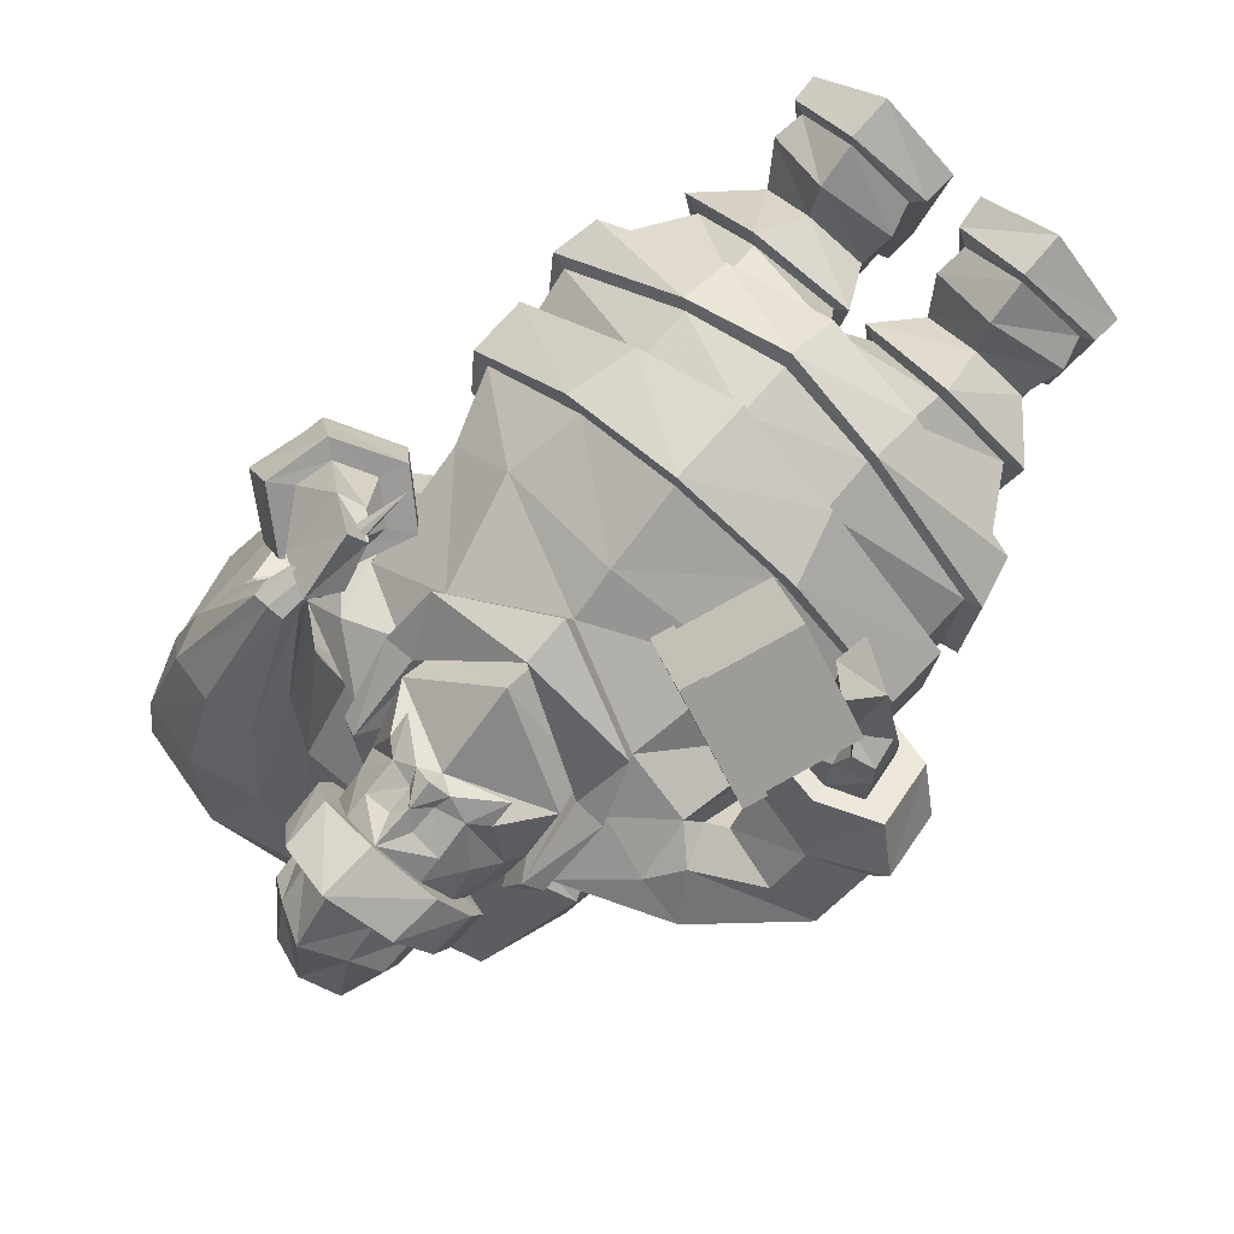
<metadata>
{"format":"obj","ext":"obj","renderer":"f3d","projection":"perspective","resolution":1024,"background":"white","views":[{"elev":75.3,"azim":-138.7,"up":"+Z"}]}
</metadata>
<code>
o santa_box_santa_box_mesh
v -0.7672 2.713 1.569
v -1.149 2.941 2.173
v -1.737 3.108 1.738
v -1.355 2.88 1.134
v -1.142 3.436 1.059
v -1.523 3.664 1.663
v -1.547 3.674 1.668
v -1.147 3.434 1.033
v -0.9353 3.496 2.098
v -0.9301 3.498 2.124
v -0.5537 3.268 1.494
v -0.5294 3.258 1.49
v -0.476 3.397 1.471
v -1.093 3.573 1.015
v -1.494 3.813 1.649
v -0.8768 3.637 2.105
f 1 2 3 4
f 5 6 7 8
f 6 9 10 7
f 9 11 12 10
f 11 1 4 5
f 1 11 9 2
f 2 9 6 3
f 3 6 5 4
f 11 5 8 12
f 13 14 15 16
f 12 13 16 10
f 10 16 15 7
f 7 15 14 8
f 13 12 8 14
o santa_bag_santa_bag_mesh
v -0.57 2.952 -1.928
v -0.57 4.312 -3.316
v 1.836 4.202 -3.384
v 1.811 2.747 -1.981
v 0.9501 4.499 -0.09913
v 0.9501 5.322 -0.4827
v 1.858 5.322 -0.4827
v 1.858 4.499 -0.09913
v 0.8618 4.948 -0.2109
v 0.652 5.395 -1.355
v -0.8018 3.139 -2.963
v 0.652 4.321 -0.8105
v 1.404 5.439 -0.44
v 1.964 5.395 -1.355
v 0.6206 4.431 -3.712
v 1.946 4.948 -0.2109
v 1.964 4.321 -0.602
v 2.043 3.139 -2.963
v 1.404 4.457 0.01826
v 0.6206 2.419 -2.19
v 0.4604 4.858 -0.9782
v 1.308 5.552 -1.464
v 2.156 4.858 -0.9782
v 1.308 4.164 -0.7006
v 0.6206 2.781 -3.433
v 1.068 3.667 1.525
v 1.183 4.418 1.053
v 1.183 4.605 1.161
v 1.399 4.605 1.161
v 1.399 4.418 1.053
v 1.162 4.501 1.125
v 1.291 4.613 1.19
v 1.42 4.501 1.125
v 1.291 4.39 1.061
v -0.4553 5.017 -2.53
v 1.991 5.007 -2.703
v 2.223 3.342 -1.137
v -0.4553 3.535 -1.199
v -0.7623 4.389 -1.702
v 0.884 5.324 -3.019
v 2.53 4.158 -1.877
v 0.884 2.991 -0.9423
v 1.761 4.829 0.4595
v 1.702 5.093 0.3503
v 1.394 5.158 0.393
v 1.087 5.093 0.3503
v 1.087 4.542 0.4615
v 1.027 4.829 0.4595
v 1.702 4.542 0.4615
v 1.394 4.499 0.5259
f 55 51 18 27
f 56 52 19 31
f 57 53 20 34
f 58 54 17 36
f 41 31 19 34
f 66 65 46 50
f 54 55 27 17
f 21 25 37 28
f 25 22 26 37
f 51 56 31 18
f 22 29 38 26
f 29 23 30 38
f 52 57 34 19
f 23 32 39 30
f 32 24 33 39
f 53 58 36 20
f 24 35 40 33
f 35 21 28 40
f 36 41 34 20
f 17 27 41 36
f 27 18 31 41
f 64 63 43 47
f 59 60 45 49
f 61 62 44 48
f 60 61 48 45
f 65 59 49 46
f 62 64 47 44
f 63 66 50 43
f 37 26 51 55
f 38 30 52 56
f 39 33 53 57
f 40 28 54 58
f 28 37 55 54
f 26 38 56 51
f 30 39 57 52
f 33 40 58 53
f 35 24 65 66
f 25 21 63 64
f 32 23 60 59
f 29 22 62 61
f 23 29 61 60
f 24 32 59 65
f 22 25 64 62
f 21 35 66 63
f 47 43 42
f 45 48 42
f 48 44 42
f 46 49 42
f 50 46 42
f 44 47 42
f 43 50 42
f 49 45 42
o santa_body_santa_body_mesh
v -1.16 0.001471 0.7996
v -0.978 0.001471 -0.3003
v -0.4385 5.064 0.1786
v -0.4385 4.987 -0.1053
v -1.295 3.634 -0.3699
v -1.158 3.866 0.3863
v -0.2619 0.001471 -0.2473
v -0.09265 0.001471 0.9632
v -0.7416 4.594 -0.02542
v -0.6146 4.519 -0.4814
v -1.498 2.631 -0.1156
v -1.498 2.568 0.445
v -1.025 0.9989 -0.2054
v -1.18 1.019 0.488
v -0.2927 0.9678 -0.4035
v -0.1446 0.9987 0.6381
v -1.179 4.25 0.1386
v -1.075 3.988 -0.6454
v -0.5099 4.7 0.108
v -0.5099 4.712 -0.2293
v -1.321 3.06 -0.1281
v -0.6634 2.279 -0.6742
v -0.6793 2.128 1.141
v -1.321 3.06 0.3823
v -0.9241 0.5731 -0.1773
v -0.9878 0.5981 0.4066
v -0.3308 0.5768 -0.1973
v -0.2501 0.5864 0.4014
v -0.6353 0.001471 -0.4771
v -0.2746 5.137 0.4568
v -0.6683 3.56 -0.7016
v -0.2746 4.934 -0.3568
v -0.6353 0.001471 1.248
v -0.7091 3.802 0.5865
v -0.6015 4.311 0.4111
v -0.4247 4.411 -0.7035
v -0.7292 2.588 1.095
v -0.7925 2.689 -0.5991
v -0.694 1.1 0.9266
v -0.6068 0.9867 -0.4948
v -0.55 4.055 0.3986
v -0.6862 4.056 -0.7982
v -0.3854 4.636 0.5623
v -0.3854 4.658 -0.5329
v -0.8738 3.064 0.8321
v -0.7169 3.089 -0.5388
v -0.6362 0.6383 0.6146
v -0.6362 0.5637 -0.3954
v -1.468 1.596 -0.228
v -1.513 2.139 0.3853
v -1.513 2.214 -0.185
v -1.468 1.512 0.5772
v -0.6757 1.362 0.9992
v -0.6564 1.538 -0.6989
v -1.621 2.619 -0.1576
v -1.621 2.556 0.4642
v -0.7235 2.267 -0.7772
v -0.7235 2.116 1.236
v -0.8518 2.576 1.185
v -0.8518 2.677 -0.6939
v -1.636 2.127 0.398
v -1.636 2.202 -0.2346
v -1.207 2.964 0.9204
v -1.262 3.352 1.097
v -2.087 3.28 1.171
v -2.03 2.832 1.005
v -1.703 3.439 1.168
v -1.621 2.712 0.8545
v -1.328 3.512 -0.1904
v -1.422 3.668 -0.3821
v -1.504 4.003 -0.3679
v -1.497 4.29 -0.01457
v -1.353 4.057 0.2813
v -1.25 3.787 0.3305
v -1.282 3.085 0.6233
v -2.223 2.965 0.6834
v -1.741 2.846 0.5182
v -2.278 3.418 0.8324
v -1.827 3.583 0.8019
v -1.34 3.479 0.7805
v -1.366 3.118 0.5674
v -2.122 3.013 0.5584
v -1.755 2.878 0.4586
v -2.176 3.469 0.6986
v -1.844 3.619 0.7272
v -1.426 3.515 0.715
v -1.328 3.398 0.1344
v -2.045 3.4 -0.04323
v -1.697 3.228 -0.07616
v -2.097 3.787 0.2357
v -1.788 3.844 0.4151
v -1.388 3.728 0.4005
v -0.4742 4.861 0.01587
v -0.4742 4.892 -0.1407
v -0.2691 4.733 0.6216
v -0.33 4.86 -0.3334
v -0.9911 0.2043 -0.2542
v -1.146 0.1931 0.8065
v -0.2761 0.2091 -0.2757
v -0.1124 0.2138 0.9118
v -0.6357 0.3139 1.228
v -0.6357 0.2292 -0.5163
v -0.6595 1.908 -0.7759
v -0.6754 1.745 1.168
v -1.544 1.826 0.5155
v -1.544 1.905 -0.2471
v -1.58 1.572 -0.28
v -1.58 1.489 0.6148
v -0.7051 1.338 1.084
v -0.7051 1.514 -0.7962
v -0.7091 1.884 -0.8887
v -0.7091 1.721 1.271
v -1.656 1.802 0.5462
v -1.656 1.881 -0.3011
v -1.398 2.997 0.9516
v -1.436 3.275 1.079
v -1.69 3.324 1.119
v -1.636 2.843 0.911
v -1.869 2.905 0.9989
v -1.915 3.234 1.117
v -1.363 2.825 1.41
v -1.632 3.065 1.444
v -1.672 3.26 1.395
v -1.486 2.678 1.413
v -1.883 2.96 1.508
v -1.907 3.206 1.441
v -1.339 2.865 1.664
v -1.526 3.051 1.818
v -1.387 2.681 1.776
v -1.701 2.91 1.991
v -1.687 3.118 1.694
v -1.743 3.214 1.651
v -1.858 3.013 1.747
v -1.885 3.182 1.656
v -1.179 0.971 -0.3087
v -1.311 0.996 0.5618
v -0.1958 0.9239 -0.4366
v -0.05171 0.9732 0.7226
v -0.7248 1.075 1.032
v -0.5896 0.9502 -0.5862
v -0.9354 0.2327 -0.202
v -1.056 0.2275 0.7867
v -0.3335 0.2489 -0.2124
v -0.2054 0.2585 0.8368
v -0.636 0.308 1.101
v -0.636 0.2523 -0.4318
v -1.107 0.4133 0.6927
v -0.1637 0.4495 0.7152
v -0.6361 0.5692 0.954
v -0.6361 0.408 -0.4489
v -0.1197 4.687 0.7347
v -0.3912 4.471 0.6444
v -0.07694 4.97 0.6274
v -0.2755 4.971 0.5207
v -0.4251 4.881 0.3351
v -0.5674 4.575 0.04738
v -0.7964 4.131 0.2967
v -0.08279 4.787 0.6742
v -0.7796 4.662 0.01458
v -0.6527 4.587 -0.5286
v -0.5479 4.78 -0.2267
v -0.7471 3.87 0.7387
v -0.4627 4.479 -0.8006
v -0.6286 4.194 0.4012
v -0.4235 4.726 -0.586
v -0.658 4.718 0.03563
v -0.8344 4.199 0.3958
v -0.1118 5.692 -0.8723
v -0.1118 5.59 -0.7362
v -0.2577 5.498 0.501
v -0.4216 5.379 0.1743
v -0.2577 5.161 -0.4559
v -0.4216 5.255 -0.1587
v -0.5867 5.07 0.1987
v -0.5867 4.987 -0.112
v -0.4228 5.149 0.5033
v -0.4228 4.928 -0.3878
v -0.4059 5.498 0.5414
v -0.5698 5.373 0.1847
v -0.4059 5.144 -0.5037
v -0.5698 5.244 -0.1788
v -0.2492 5.446 -0.3834
v -0.2492 5.732 0.3114
v -0.4132 5.635 0.1058
v -0.4132 5.527 -0.1131
v -0.245 5.58 -0.5488
v -0.245 5.881 -0.3695
v -0.3014 5.667 -0.4896
v 1.179 0.001471 0.7996
v 0.9971 0.001471 -0.3003
v 0.4576 5.064 0.1786
v 0.4576 4.987 -0.1053
v 1.314 3.554 -0.3699
v 1.314 3.866 0.05094
v 0.01479 4.827 -0.5841
v 0.2809 0.001471 -0.2473
v 0.00953 5.176 0.7291
v 0.1117 0.001471 0.9632
v 0.00953 3.55 -0.9108
v 0.00953 3.487 0.9121
v 0.7607 4.594 -0.02542
v 0.6337 4.519 -0.4814
v 0.00953 4.299 -0.8607
v 0.00953 4.048 1.012
v 1.517 2.631 -0.1156
v 1.517 2.568 0.445
v 0.00953 2.764 -0.8482
v 0.00953 2.626 1.375
v 1.044 0.9989 -0.2054
v 1.199 1.019 0.488
v 0.3117 0.9678 -0.4035
v 0.1636 0.9987 0.6381
v 0.00953 3.927 -0.9358
v 0.00953 3.814 0.887
v 1.198 4.25 0.1386
v 1.198 3.964 -0.6454
v 0.529 4.7 0.108
v 0.529 4.712 -0.2293
v 0.00953 4.58 -0.7605
v 0.00953 4.612 0.703
v 1.34 3.06 -0.1281
v 0.6825 2.279 -0.6742
v 0.6984 2.128 1.141
v 1.34 3.06 0.3823
v 0.00953 3.108 -0.748
v 0.00953 3.171 1.112
v 0.9431 0.5731 -0.1773
v 0.00953 2.055 1.363
v 0.00953 2.293 -0.9108
v 1.007 0.5981 0.4066
v 0.3499 0.5768 -0.1973
v 0.2691 0.5864 0.4014
v 0.6543 0.001471 -0.4771
v 0.2937 5.137 0.4568
v 0.6873 3.56 -0.7016
v 0.2937 4.934 -0.3568
v 0.6543 0.001471 1.248
v 0.7282 3.802 0.5865
v 0.6205 4.311 0.4111
v 0.4438 4.411 -0.7035
v 0.7483 2.588 1.095
v 0.8116 2.689 -0.5991
v 0.713 1.1 0.9266
v 0.6258 0.9867 -0.4948
v 0.5691 4.055 0.3986
v 0.7052 4.056 -0.7982
v 0.4045 4.636 0.5623
v 0.4045 4.658 -0.5329
v 0.8929 3.064 0.8321
v 0.736 3.089 -0.5388
v 0.6553 0.6383 0.6146
v 0.6553 0.5637 -0.3954
v 1.487 1.596 -0.228
v 1.532 2.139 0.3853
v 1.532 2.214 -0.185
v 1.487 1.512 0.5772
v 0.00953 1.515 -0.8898
v 0.00953 1.264 1.112
v 0.6948 1.362 0.9992
v 0.6754 1.538 -0.6989
v 1.64 2.619 -0.1576
v 1.64 2.556 0.4642
v 0.00953 2.752 -0.9702
v 0.00953 2.614 1.496
v 0.7426 2.267 -0.7772
v 0.7426 2.116 1.236
v 0.00953 2.043 1.482
v 0.00953 2.281 -1.04
v 0.8708 2.576 1.185
v 0.8708 2.677 -0.6939
v 1.655 2.127 0.398
v 1.655 2.202 -0.2346
v 1.317 3.43 0.9711
v 1.05 3.667 0.7315
v 1.589 4.29 0.6199
v 1.881 4.045 0.9146
v 1.254 4.047 0.5864
v 1.759 3.629 1.038
v 1.469 3.405 -0.4168
v 1.618 3.736 -0.5958
v 1.588 4.11 -0.5474
v 1.474 4.276 -0.07236
v 1.583 3.836 0.09259
v 1.37 3.483 0.03295
v 1.458 3.308 0.6998
v 2.107 3.995 0.5907
v 1.943 3.516 0.7242
v 1.819 4.227 0.2834
v 1.452 3.919 0.2474
v 1.201 3.536 0.4444
v 1.526 3.338 0.6225
v 2.082 3.849 0.5125
v 1.967 3.492 0.664
v 1.796 4.074 0.1989
v 1.483 3.888 0.1748
v 1.272 3.56 0.3592
v 1.704 3.204 -0.08692
v 2.082 3.65 -0.2761
v 2.063 3.291 -0.2926
v 1.926 3.95 -0.04017
v 0.4933 4.861 0.01587
v 0.4933 4.892 -0.1407
v 0.00953 4.773 -0.5343
v 0.00953 4.713 0.8222
v 0.2882 4.733 0.6216
v 0.3491 4.86 -0.3334
v 1.01 0.2043 -0.2542
v 1.165 0.1931 0.8065
v 0.2952 0.2091 -0.2757
v 0.1314 0.2138 0.9118
v 0.6548 0.3139 1.228
v 0.6548 0.2292 -0.5163
v 0.6785 1.908 -0.7759
v 0.6944 1.745 1.168
v 0.00953 1.681 1.354
v 0.00953 1.904 -1.016
v 1.563 1.826 0.5155
v 1.563 1.905 -0.2471
v 1.599 1.572 -0.28
v 1.599 1.489 0.6148
v 0.00953 1.491 -1.015
v 0.00953 1.24 1.209
v 0.7242 1.338 1.084
v 0.7242 1.514 -0.7962
v 0.7282 1.884 -0.8887
v 0.7282 1.721 1.271
v 0.00953 1.636 1.478
v 0.00953 1.88 -1.156
v 1.675 1.802 0.5462
v 1.675 1.881 -0.3011
v 1.407 3.593 0.9123
v 1.215 3.763 0.7419
v 1.334 3.981 0.6576
v 1.668 3.704 0.9571
v 1.74 3.942 0.8924
v 1.53 4.121 0.6734
v 1.234 3.84 1.299
v 1.263 4.104 1.053
v 1.21 4.14 0.8575
v 1.393 3.9 1.39
v 1.449 4.304 1.108
v 1.368 4.327 0.8657
v 1.062 4.002 1.404
v 1.002 4.276 1.284
v 1.133 4.073 1.6
v 1.101 4.488 1.445
v 1.137 4.322 1.125
v 1.145 4.353 1.01
v 1.277 4.458 1.195
v 1.253 4.451 1.002
v 1.198 0.971 -0.3087
v 1.33 0.996 0.5618
v 0.2149 0.9239 -0.4366
v 0.07077 0.9732 0.7226
v 0.7438 1.075 1.032
v 0.6087 0.9502 -0.5862
v 0.9545 0.2327 -0.202
v 1.075 0.2275 0.7867
v 0.3526 0.2489 -0.2124
v 0.2245 0.2585 0.8368
v 0.655 0.308 1.101
v 0.655 0.2523 -0.4318
v 1.126 0.4133 0.6927
v 0.1828 0.4495 0.7152
v 0.6552 0.5692 0.954
v 0.6552 0.408 -0.4489
v 0.1388 4.687 0.7347
v 0.4103 4.471 0.6444
v 0.09599 4.97 0.6274
v 0.2945 4.971 0.5207
v 0.4442 4.881 0.3351
v 0.00953 4.893 0.7377
v 0.5864 4.575 0.04738
v 0.8154 4.131 0.2967
v 0.1019 4.787 0.6742
v 0.00953 3.555 1.124
v 0.7987 4.662 0.01458
v 0.6717 4.587 -0.5286
v 0.00953 4.366 -0.9739
v 0.00953 3.882 1.094
v 0.567 4.78 -0.2267
v 0.00953 4.648 -0.8553
v 0.7662 3.87 0.7387
v 0.4818 4.479 -0.8006
v 0.6477 4.194 0.4012
v 0.4425 4.726 -0.586
v 0.6771 4.718 0.03563
v 0.8534 4.199 0.3958
v 0.1308 5.692 -0.8723
v 0.1308 5.59 -0.7362
v 0.00953 5.57 -0.6759
v 0.00953 5.73 -0.905
v 0.00953 5.017 -0.7164
v 0.00953 5.582 0.7495
v 0.2768 5.498 0.501
v 0.4407 5.379 0.1743
v 0.2768 5.161 -0.4559
v 0.4407 5.255 -0.1587
v 0.6058 5.07 0.1987
v 0.6058 4.987 -0.112
v 0.00953 4.818 -0.6353
v 0.00953 5.195 0.8024
v 0.4419 5.149 0.5033
v 0.4419 4.928 -0.3878
v 0.00953 4.997 -0.7866
v 0.00953 5.589 0.8965
v 0.425 5.498 0.5414
v 0.5889 5.373 0.1847
v 0.425 5.144 -0.5037
v 0.5889 5.244 -0.1788
v 0.00953 5.329 -0.5773
v 0.2683 5.446 -0.3834
v 0.00953 5.869 0.4227
v 0.2683 5.732 0.3114
v 0.4322 5.635 0.1058
v 0.4322 5.527 -0.1131
v 0.00953 5.468 -0.5799
v 0.2641 5.58 -0.5488
v 0.00953 5.966 -0.2986
v 0.2641 5.881 -0.3695
v 0.3204 5.667 -0.4896
f 164 163 68 67
f 167 164 67 99
f 144 142 132 131
f 223 83 72 100
f 168 165 73 95
f 99 95 73 74
f 108 279 265 97
f 269 102 229 445
f 446 230 228 442
f 76 75 225 226
f 90 87 77 78
f 111 90 78 103
f 112 291 273 104
f 118 115 79 80
f 119 118 80 105
f 120 323 81 106
f 143 141 129 134
f 75 83 223
f 102 269 279 108
f 159 160 86 85
f 221 159 85
f 162 369 285 110
f 72 71 87 90
f 100 72 90 111
f 97 265 291 112
f 202 201 91 92
f 117 116 127 128
f 205 202 92 113
f 206 203 93 114
f 103 78 122 125
f 166 167 99 74
f 222 86 227 232
f 163 168 95 68
f 67 68 95 99
f 84 108 97 71
f 286 109 101 270
f 292 111 103 274
f 87 112 104 77
f 324 119 105 82
f 115 120 106 79
f 270 101 107 280
f 76 102 108 84
f 224 217 438
f 160 162 110 86
f 266 100 111 292
f 71 97 112 87
f 204 205 113 94
f 201 206 114 91
f 169 382 394 177
f 89 294 333 124
f 77 104 126 121
f 323 120 176 387
f 170 171 179 178
f 116 89 124 127
f 118 119 175 174
f 171 172 180 179
f 121 126 123 128
f 330 125 124 333
f 126 329 334 123
f 125 122 127 124
f 122 121 128 127
f 295 88 123 334
f 104 273 329 126
f 78 77 121 122
f 88 117 128 123
f 274 103 125 330
f 181 182 188 187
f 183 186 192 189
f 145 144 131 133
f 146 145 133 130
f 141 146 130 129
f 142 143 134 132
f 75 76 137 138
f 84 71 135 136
f 83 75 138 139
f 72 83 139 140
f 71 72 140 135
f 76 84 136 137
f 150 148 142 144
f 149 147 141 143
f 151 150 144 145
f 152 151 145 146
f 147 152 146 141
f 148 149 143 142
f 156 154 148 150
f 155 153 147 149
f 157 156 150 151
f 158 157 151 152
f 153 158 152 147
f 154 155 149 148
f 138 137 154 156
f 136 135 153 155
f 139 138 156 157
f 139 157 158
f 140 158 153
f 137 136 155 154
f 69 70 160 159
f 220 221 161
f 98 261 369 162
f 263 96 220
f 70 98 162 160
f 208 207 163 164
f 211 208 164 167
f 212 209 165 168
f 210 211 167 166
f 207 212 168 163
f 116 117 172 171
f 89 116 171 170
f 88 295 382 169
f 294 89 170 381
f 117 88 169 172
f 179 180 173 174
f 178 179 174 175
f 177 394 387 176
f 393 178 175 388
f 180 177 176 173
f 381 170 178 393
f 119 324 388 175
f 115 118 174 173
f 172 169 177 180
f 120 115 173 176
f 166 74 73 165
f 210 166 165 209
f 204 94 93 203
f 324 82 81 323
f 182 181 129 130
f 183 182 130 133
f 181 184 134 129
f 185 186 131 132
f 186 183 133 131
f 184 185 132 134
f 187 188 194 193
f 192 191 199 200
f 186 185 191 192
f 184 181 187 190
f 185 184 190 191
f 182 183 189 188
f 196 195 193 194
f 191 190 195 196
f 190 187 193 195
f 188 191 196 194
f 200 199 197 198
f 189 192 200 198
f 188 189 198 197
f 191 188 197 199
f 80 79 201 202
f 105 80 202 205
f 106 81 203 206
f 82 105 205 204
f 79 106 206 201
f 82 204 203 81
f 215 213 208 211
f 214 215 211 210
f 113 92 213 215
f 94 113 215 214
f 213 207 208
f 207 216 212
f 92 91 207 213
f 91 114 216 207
f 216 209 212
f 214 210 209
f 114 93 209 216
f 94 214 209 93
f 231 448 445 229
f 109 85 101
f 107 222 232 230
f 370 217 286
f 263 219 438
f 217 370 438
f 224 219 220 161
f 219 263 220
f 161 221 85 109
f 69 159 221
f 109 286 218
f 161 109 218
f 217 161 218
f 286 217 218
f 219 224 438
f 101 222 107
f 101 85 222
f 227 226 225
f 100 266 442 228
f 217 224 161
f 86 110 231 227
f 85 86 222
f 227 231 229 226
f 232 225 233 230
f 230 233 228
f 227 225 232
f 75 223 233 225
f 458 457 235 234
f 280 107 230 446
f 223 100 228 233
f 102 76 226 229
f 110 285 448 231
f 251 250 253 254
f 253 485 458 234
f 460 236 244 472
f 70 69 240 241
f 261 98 243 467
f 69 96 242 240
f 239 238 246 247
f 242 468 472 244
f 240 242 244 245
f 467 243 246 471
f 241 240 245 247
f 243 241 247 246
f 237 236 249 250
f 236 237 245 244
f 236 460 479 249
f 238 459 471 246
f 237 239 247 245
f 98 70 241 243
f 96 263 468 242
f 459 238 248 477
f 239 237 250 251
f 238 239 251 248
f 249 479 485 253
f 477 248 252 483
f 248 251 254 252
f 250 249 253
f 254 253 234 235
f 483 252 235 457
f 252 254 235
f 96 69 221 220
f 374 255 256 373
f 377 303 255 374
f 354 341 342 352
f 440 304 260 281
f 378 299 262 375
f 303 264 262 299
f 312 301 265 279
f 269 445 450 306
f 446 442 449 451
f 268 444 443 267
f 290 272 271 287
f 315 307 272 290
f 316 308 273 291
f 322 276 275 319
f 325 309 276 322
f 326 310 277 323
f 353 344 339 351
f 267 440 281
f 306 312 279 269
f 367 283 284 368
f 437 283 367
f 372 314 285 369
f 260 290 287 259
f 304 315 290 260
f 301 316 291 265
f 418 296 293 417
f 321 338 337 320
f 421 317 296 418
f 422 318 297 419
f 307 335 328 272
f 376 264 303 377
f 439 453 447 284
f 373 256 299 378
f 255 303 299 256
f 282 259 301 312
f 286 270 305 313
f 292 274 307 315
f 287 271 308 316
f 324 278 309 325
f 319 275 310 326
f 270 280 311 305
f 268 282 312 306
f 441 438 433
f 368 284 314 372
f 266 292 315 304
f 259 287 316 301
f 420 298 317 421
f 417 293 318 422
f 379 391 394 382
f 289 332 333 294
f 271 327 336 308
f 323 387 390 326
f 380 392 395 383
f 320 337 332 289
f 322 386 389 325
f 383 395 396 384
f 327 338 331 336
f 330 333 332 335
f 336 331 334 329
f 335 332 337 328
f 328 337 338 327
f 295 334 331 288
f 308 336 329 273
f 272 328 327 271
f 288 331 338 321
f 274 330 335 307
f 397 403 404 398
f 399 405 408 402
f 355 343 341 354
f 356 340 343 355
f 351 339 340 356
f 352 342 344 353
f 267 348 347 268
f 282 346 345 259
f 281 349 348 267
f 260 350 349 281
f 259 345 350 260
f 268 347 346 282
f 360 354 352 358
f 359 353 351 357
f 361 355 354 360
f 362 356 355 361
f 357 351 356 362
f 358 352 353 359
f 366 360 358 364
f 365 359 357 363
f 350 362 361 349
f 364 358 359 365
f 348 366 364 347
f 346 365 363 345
f 349 366 348
f 349 361 360 366
f 347 364 365 346
f 257 367 368 258
f 436 371 437
f 302 372 369 261
f 263 436 300
f 258 368 372 302
f 424 374 373 423
f 427 377 374 424
f 428 378 375 425
f 426 376 377 427
f 423 373 378 428
f 320 383 384 321
f 289 380 383 320
f 288 379 382 295
f 294 381 380 289
f 321 384 379 288
f 395 386 385 396
f 392 389 386 395
f 391 390 387 394
f 393 388 389 392
f 396 385 390 391
f 381 393 392 380
f 325 389 388 324
f 319 385 386 322
f 384 396 391 379
f 326 390 385 319
f 376 375 262 264
f 426 425 375 376
f 420 419 297 298
f 324 323 277 278
f 398 340 339 397
f 399 343 340 398
f 397 339 344 400
f 401 342 341 402
f 402 341 343 399
f 400 344 342 401
f 403 409 410 404
f 408 416 415 407
f 402 408 407 401
f 400 406 403 397
f 401 407 406 400
f 398 404 405 399
f 412 410 409 411
f 407 412 411 406
f 406 411 409 403
f 404 410 412 407
f 416 414 413 415
f 405 414 416 408
f 404 413 414 405
f 407 415 413 404
f 276 418 417 275
f 309 421 418 276
f 310 422 419 277
f 278 420 421 309
f 275 417 422 310
f 278 277 419 420
f 431 427 424 429
f 430 426 427 431
f 317 431 429 296
f 298 430 431 317
f 429 424 423
f 423 428 432
f 296 429 423 293
f 293 423 432 318
f 432 428 425
f 430 425 426
f 318 432 425 297
f 298 297 425 430
f 452 450 445 448
f 313 305 283
f 311 451 453 439
f 370 286 433
f 263 438 435
f 433 438 370
f 441 371 436 435
f 435 436 263
f 371 313 283 437
f 257 437 367
f 313 434 286
f 371 434 313
f 433 434 371
f 286 434 433
f 435 438 441
f 305 311 439
f 305 439 283
f 447 443 444
f 304 449 442 266
f 433 371 441
f 284 447 452 314
f 283 439 284
f 447 444 450 452
f 453 451 454 443
f 451 449 454
f 447 453 443
f 267 443 454 440
f 458 455 456 457
f 280 446 451 311
f 440 454 449 304
f 306 450 444 268
f 314 452 448 285
f 482 487 486 481
f 486 455 458 485
f 460 472 473 461
f 258 466 465 257
f 261 467 470 302
f 257 465 469 300
f 464 476 475 463
f 469 473 472 468
f 465 474 473 469
f 467 471 475 470
f 466 476 474 465
f 470 475 476 466
f 462 481 480 461
f 461 473 474 462
f 461 480 479 460
f 463 475 471 459
f 462 474 476 464
f 302 470 466 258
f 300 469 468 263
f 459 477 478 463
f 464 482 481 462
f 463 478 482 464
f 480 486 485 479
f 477 483 484 478
f 478 484 487 482
f 481 486 480
f 487 456 455 486
f 483 457 456 484
f 484 456 487
f 300 436 437 257
f 140 139 158
f 135 140 153
f 363 357 362 350
f 345 363 350

</code>
